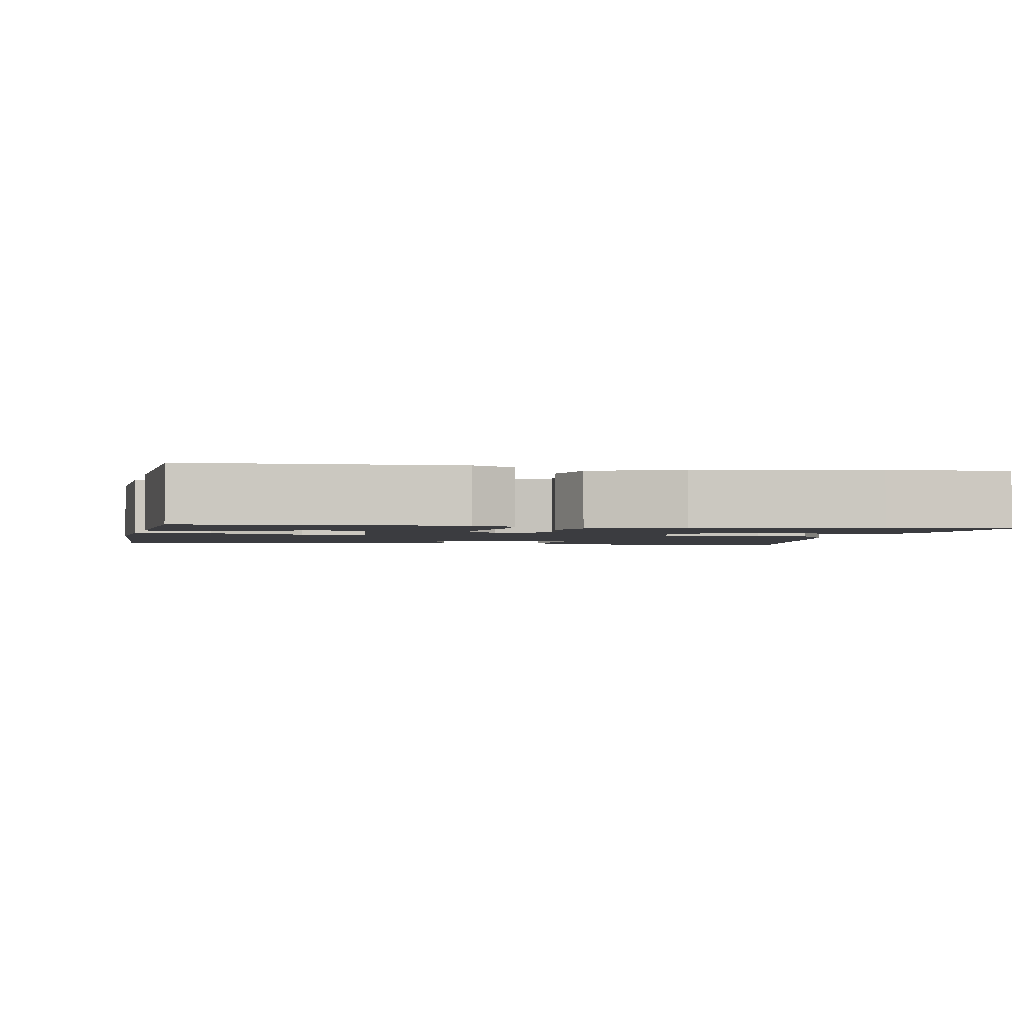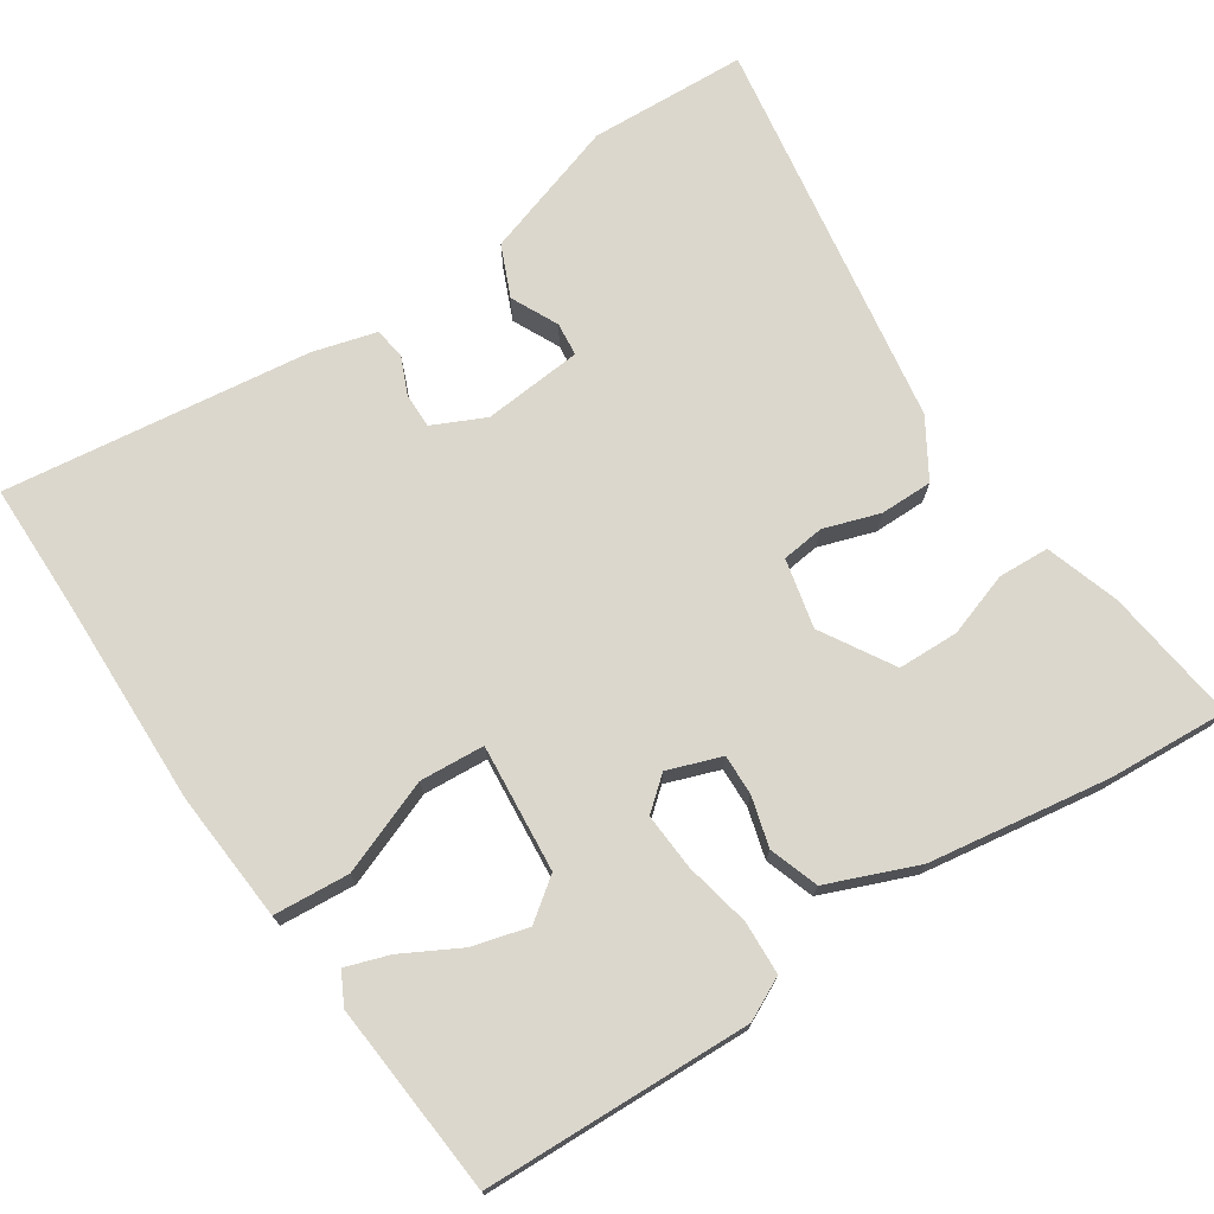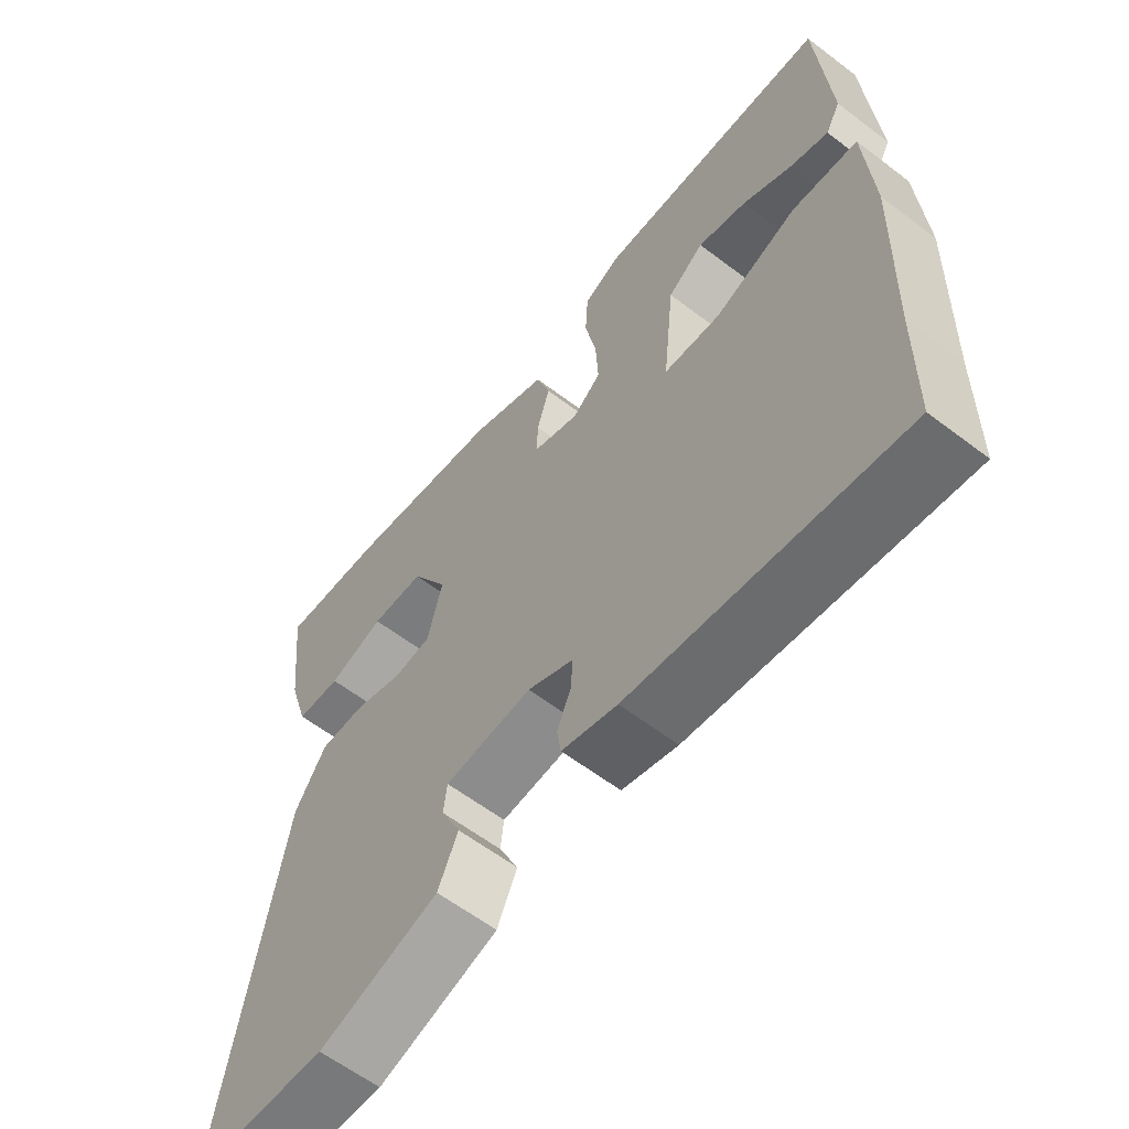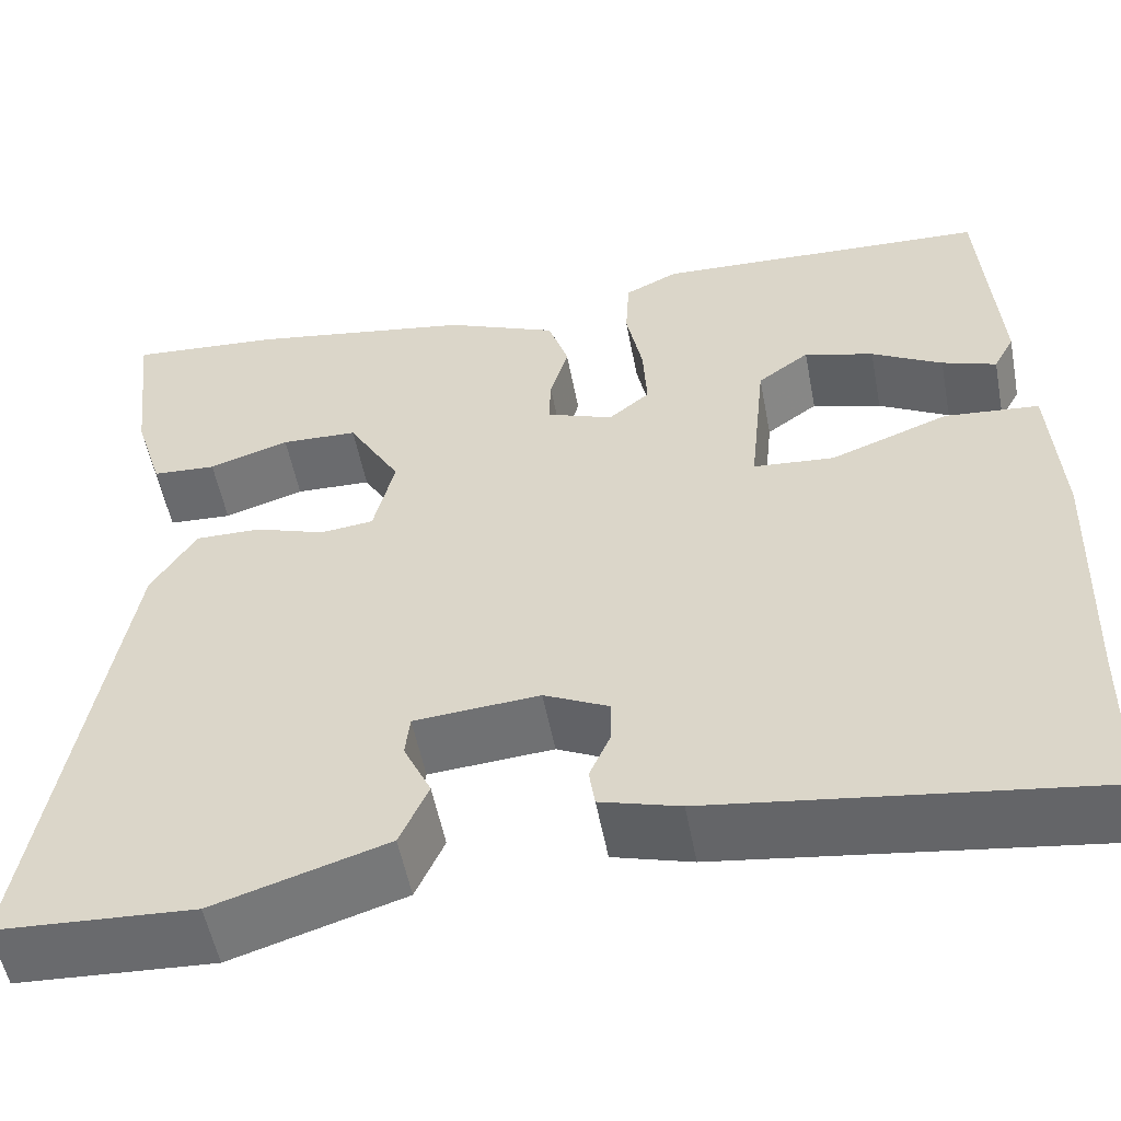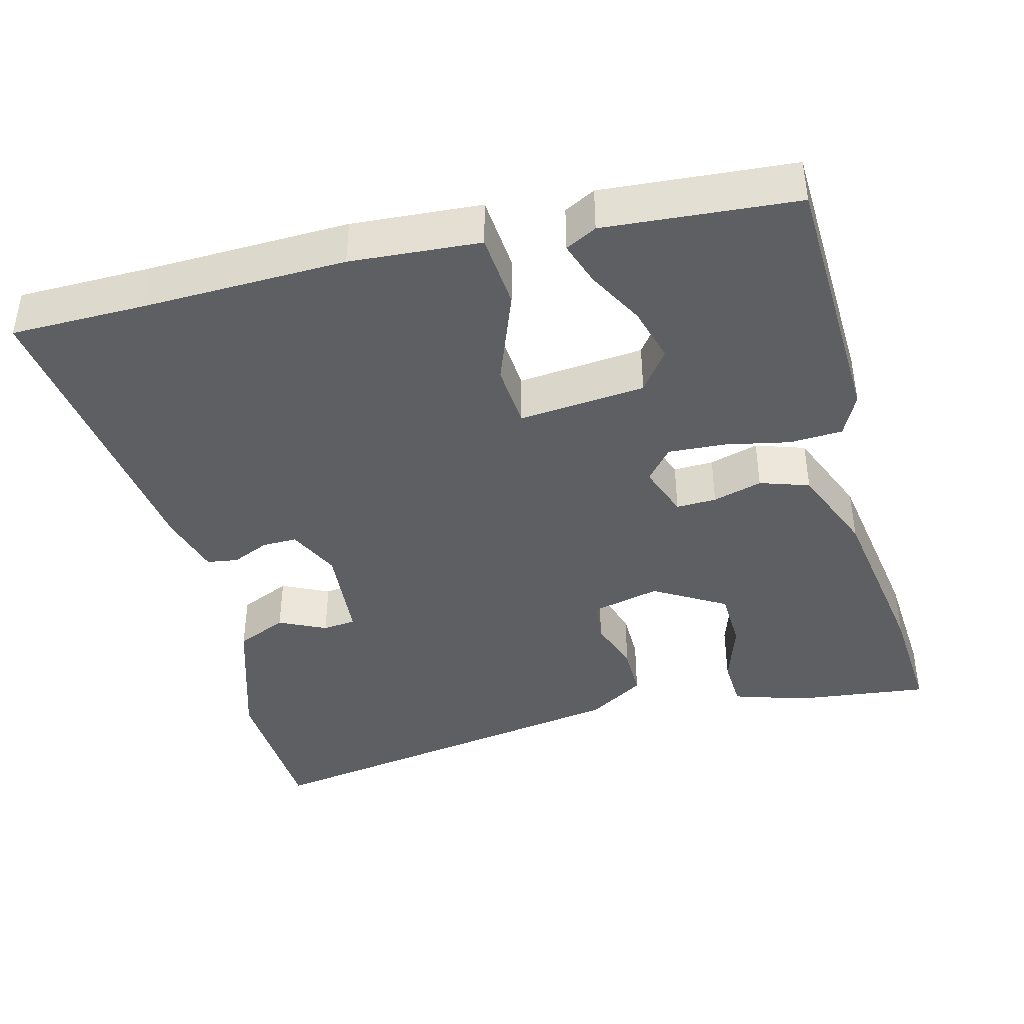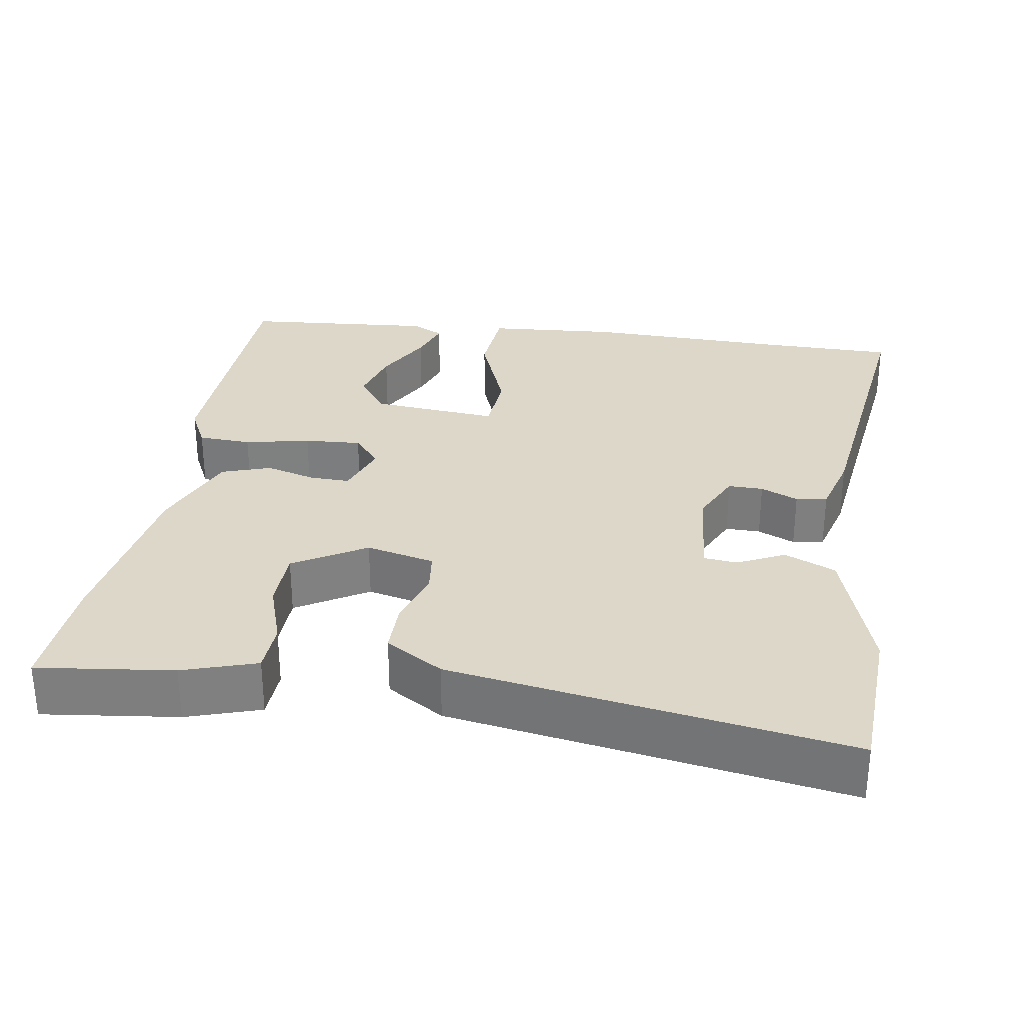
<metadata>
{"format":"obj","ext":"obj","renderer":"f3d","projection":"perspective","resolution":1024,"background":"white","views":[{"elev":-2.1,"azim":-11.1,"up":"+Y"},{"elev":73.3,"azim":-34.2,"up":"+Y"},{"elev":-60.5,"azim":-127.9,"up":"+Z"},{"elev":-54.0,"azim":-169.2,"up":"+Z"},{"elev":-41.2,"azim":-75.9,"up":"+Y"},{"elev":30.3,"azim":98.3,"up":"+Y"}]}
</metadata>
<code>
v 0.385 0.07 0.491
v 0.542 0.07 0.503
v 0.522 0.07 0.325
v 0.492 0.07 0.228
v 0.425 0.07 0.224
v 0.341 0.07 0.251
v 0.261 0.07 0.248
v 0.206 0.07 0.153
v 0.228 0.07 0.063
v 0.284 0.07 0.057
v 0.357 0.07 0.082
v 0.426 0.07 0.083
v 0.473 0.07 0.008
v 0.562 0.07 -0.51
v 0.355 0.07 -0.522
v 0.174 0.07 -0.466
v 0.144 0.07 -0.399
v 0.173 0.07 -0.337
v 0.168 0.07 -0.293
v 0.037 0.07 -0.283
v -0.031 0.07 -0.316
v -0.03 0.07 -0.362
v -0.008 0.07 -0.411
v -0.014 0.07 -0.452
v -0.097 0.07 -0.476
v -0.499 0.07 -0.532
v -0.502 0.07 -0.355
v -0.511 0.07 -0.088
v -0.5 0.07 0.083
v -0.401 0.07 0.092
v -0.277 0.07 0.046
v -0.192 0.07 0.053
v -0.209 0.07 0.22
v -0.263 0.07 0.259
v -0.336 0.07 0.238
v -0.41 0.07 0.197
v -0.467 0.07 0.177
v -0.489 0.07 0.218
v -0.471 0.07 0.471
v -0.12 0.07 0.487
v -0.064 0.07 0.46
v -0.06 0.07 0.39
v -0.077 0.07 0.304
v -0.081 0.07 0.229
v -0.038 0.07 0.194
v 0.032 0.07 0.22
v 0.03 0.07 0.273
v 0.011 0.07 0.338
v 0.032 0.07 0.403
v 0.149 0.07 0.452
v 0.385 0 0.491
v 0.542 0 0.503
v 0.522 0 0.325
v 0.492 0 0.228
v 0.425 0 0.224
v 0.341 0 0.251
v 0.261 0 0.248
v 0.206 0 0.153
v 0.228 0 0.063
v 0.284 0 0.057
v 0.357 0 0.082
v 0.426 0 0.083
v 0.473 0 0.008
v 0.562 0 -0.51
v 0.355 0 -0.522
v 0.174 0 -0.466
v 0.144 0 -0.399
v 0.173 0 -0.337
v 0.168 0 -0.293
v 0.037 0 -0.283
v -0.031 0 -0.316
v -0.03 0 -0.362
v -0.008 0 -0.411
v -0.014 0 -0.452
v -0.097 0 -0.476
v -0.499 0 -0.532
v -0.502 0 -0.355
v -0.511 0 -0.088
v -0.5 0 0.083
v -0.401 0 0.092
v -0.277 0 0.046
v -0.192 0 0.053
v -0.209 0 0.22
v -0.263 0 0.259
v -0.336 0 0.238
v -0.41 0 0.197
v -0.467 0 0.177
v -0.489 0 0.218
v -0.471 0 0.471
v -0.12 0 0.487
v -0.064 0 0.46
v -0.06 0 0.39
v -0.077 0 0.304
v -0.081 0 0.229
v -0.038 0 0.194
v 0.032 0 0.22
v 0.03 0 0.273
v 0.011 0 0.338
v 0.032 0 0.403
v 0.149 0 0.452
f 1 2 3
f 50 1 3
f 49 50 3
f 48 49 3
f 47 48 3
f 46 47 3
f 45 46 3
f 41 42 43
f 40 41 43
f 39 40 43
f 38 39 43
f 35 36 37 38
f 34 35 38
f 34 38 43
f 33 34 43 44
f 29 30 31
f 28 29 31
f 27 28 31
f 26 27 31
f 25 26 31
f 24 25 31
f 23 24 31
f 22 23 31
f 21 22 31 32
f 33 44 45
f 32 33 45
f 21 32 45
f 20 21 45
f 16 17 18
f 15 16 18
f 14 15 18
f 13 14 18
f 12 13 18
f 11 12 18
f 10 11 18
f 9 10 18 19
f 3 4 5 6
f 3 6 7
f 45 3 7
f 19 20 45
f 9 19 45
f 8 9 45
f 7 8 45
f 53 52 51
f 53 51 100
f 53 100 99
f 53 99 98
f 53 98 97
f 53 97 96
f 53 96 95
f 93 92 91
f 93 91 90
f 93 90 89
f 93 89 88
f 88 87 86 85
f 88 85 84
f 93 88 84
f 94 93 84 83
f 81 80 79
f 81 79 78
f 81 78 77
f 81 77 76
f 81 76 75
f 81 75 74
f 81 74 73
f 81 73 72
f 82 81 72 71
f 95 94 83
f 95 83 82
f 95 82 71
f 95 71 70
f 68 67 66
f 68 66 65
f 68 65 64
f 68 64 63
f 68 63 62
f 68 62 61
f 68 61 60
f 69 68 60 59
f 56 55 54 53
f 57 56 53
f 57 53 95
f 95 70 69
f 95 69 59
f 95 59 58
f 95 58 57
f 1 51 52 2
f 2 52 53 3
f 3 53 54 4
f 4 54 55 5
f 5 55 56 6
f 6 56 57 7
f 7 57 58 8
f 8 58 59 9
f 9 59 60 10
f 10 60 61 11
f 11 61 62 12
f 12 62 63 13
f 13 63 64 14
f 14 64 65 15
f 15 65 66 16
f 16 66 67 17
f 17 67 68 18
f 18 68 69 19
f 19 69 70 20
f 20 70 71 21
f 21 71 72 22
f 22 72 73 23
f 23 73 74 24
f 24 74 75 25
f 25 75 76 26
f 26 76 77 27
f 27 77 78 28
f 28 78 79 29
f 29 79 80 30
f 30 80 81 31
f 31 81 82 32
f 32 82 83 33
f 33 83 84 34
f 34 84 85 35
f 35 85 86 36
f 36 86 87 37
f 37 87 88 38
f 38 88 89 39
f 39 89 90 40
f 40 90 91 41
f 41 91 92 42
f 42 92 93 43
f 43 93 94 44
f 44 94 95 45
f 45 95 96 46
f 46 96 97 47
f 47 97 98 48
f 48 98 99 49
f 49 99 100 50
f 50 100 51 1

</code>
